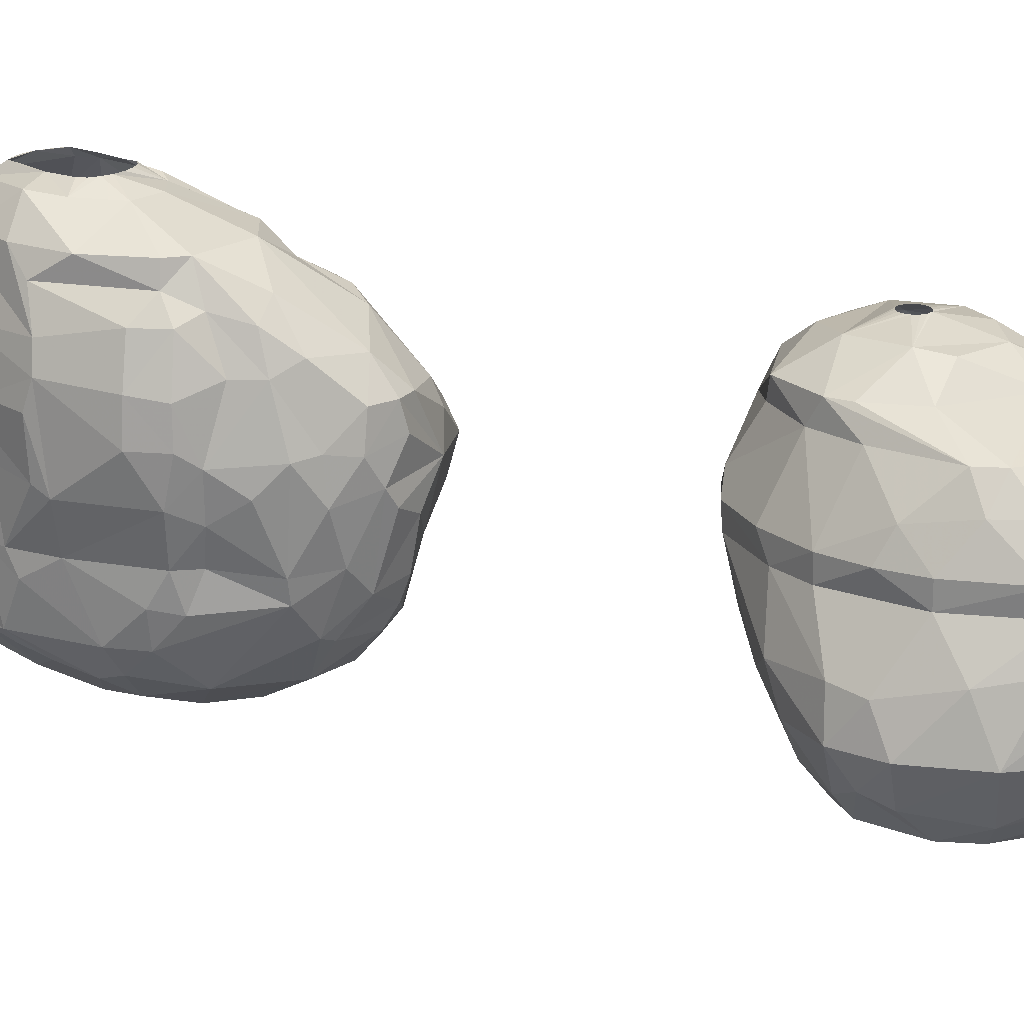
<metadata>
{"format":"obj","ext":"obj","renderer":"f3d","projection":"perspective","resolution":1024,"background":"white","views":[{"elev":19.8,"azim":-77.8,"up":"+Z"}]}
</metadata>
<code>
v 224.1 99.08 359.1
v 224.1 94.66 359.1
v 224.6 96.08 362.4
v 224.8 100.1 361.5
v 225.2 102 359.1
v 225.2 92.77 363
v 225.4 98.89 356.4
v 225.6 100.6 357
v 225.7 102 361.8
v 225.8 94.79 355.8
v 225.8 93.24 366.6
v 225.8 97.81 366.6
v 225.9 97.82 365.1
v 226 90.42 362.4
v 226.1 92.56 365.1
v 226.6 100.4 366.6
v 226.6 91.15 366.6
v 226.6 97.38 354.6
v 226.7 88.28 359.1
v 226.7 95.89 369
v 226.7 91.23 365.1
v 226.8 95.18 354.6
v 227 99.47 368.4
v 227.1 93.47 369
v 227.1 101.7 356.1
v 227.6 88.13 362.7
v 227.6 87.25 359.1
v 227.6 87.43 361.2
v 227.7 104.1 359.1
v 227.8 88.21 357.6
v 227.8 96.74 370.8
v 227.9 103 366.6
v 228 102.9 365.1
v 228 95.09 370.8
v 228.1 91.4 368.7
v 228.1 100.9 354.6
v 228.4 105 361.5
v 228.5 88.98 356.4
v 229 103.4 356.7
v 229.3 92.9 370.8
v 229.6 87.52 364.8
v 229.6 101.2 370.8
v 229.7 86.14 360.9
v 229.7 98.73 353.4
v 229.8 105 365.1
v 229.9 91.36 354.3
v 230.1 86.09 359.1
v 230.1 96.19 353.1
v 230.1 96.94 353.1
v 230.2 95.64 353.1
v 230.2 102.2 354.6
v 230.3 97.47 353.1
v 230.3 105.5 360.3
v 230.3 86.91 357.6
v 230.4 105.7 366.6
v 230.6 97.96 353.1
v 230.7 101.8 372.3
v 230.7 98.46 372.3
v 230.7 94.82 353.1
v 231 98.28 353.1
v 231.1 103.1 372.3
v 231.1 86.33 363.6
v 231.2 88.3 366.6
v 231.3 94.28 353.1
v 231.5 98.46 353.1
v 231.5 103.6 356.7
v 231.5 103.9 370.8
v 231.6 86.04 362.7
v 231.7 104.6 359.1
v 231.7 94.08 353.1
v 231.8 86.84 365.1
v 231.9 91.41 370.8
v 232.1 98.5 353.1
v 232.5 94.1 353.1
v 232.5 98.41 353.1
v 232.8 90.19 354.6
v 232.9 86.03 359.1
v 233 98.16 353.1
v 233 102.2 354.6
v 233 99.68 374.1
v 233 97.81 373.8
v 233.3 94.55 353.1
v 233.4 106.8 361.8
v 233.5 107.7 366.6
v 233.5 107.6 365.1
v 233.5 104.3 356.4
v 233.6 94.97 353.1
v 233.6 87.77 356.7
v 233.7 105.7 372.3
v 233.8 94.05 372.3
v 233.9 97.16 353.1
v 234 95.34 353.1
v 234 95.55 353.1
v 234.1 89.5 369
v 234.3 102.8 374.1
v 234.6 106 370.8
v 234.6 106 358.8
v 234.7 107.7 367.8
v 234.8 86.54 359.1
v 234.8 92.27 354
v 235.2 107.8 364.2
v 235.5 86.52 361.5
v 235.5 90.99 370.8
v 235.6 108 366.6
v 235.6 95.82 373.8
v 235.8 100 374.7
v 235.8 94.46 353.7
v 235.8 103 356.1
v 235.8 87.29 365.1
v 235.8 99.65 374.7
v 235.8 100.3 374.7
v 236.1 100.6 374.7
v 236.1 99.34 374.7
v 236.1 104.5 357.6
v 236.3 107.1 361.8
v 236.4 100.8 374.7
v 236.4 99.19 374.7
v 236.4 92.96 372.3
v 236.7 88.7 366.6
v 236.7 100.8 374.7
v 236.8 99.19 374.7
v 237 104.2 373.8
v 237.1 100.7 374.7
v 237.1 99.37 374.7
v 237.2 98.69 354.6
v 237.3 106.8 360.9
v 237.3 100.4 374.7
v 237.3 99.63 374.7
v 237.4 100 374.7
v 237.5 89.15 357.6
v 237.8 96.62 374.1
v 238 107.2 362.7
v 238.2 88.45 359.7
v 238.2 93.52 372.3
v 238.2 105.8 372.3
v 238.2 105.2 359.1
v 238.3 93.8 355.2
v 238.3 91.57 356.7
v 238.4 93.19 355.5
v 238.8 104 359.1
v 238.8 90.66 358.2
v 238.8 88.39 361.8
v 238.8 92.08 370.8
v 238.9 99.8 356.4
v 239 106.9 369.9
v 239.1 107.4 367.5
v 239.2 136.7 364.8
v 239.3 134.2 364.8
v 239.4 136.7 367.5
v 239.5 134.3 367.2
v 239.6 134.9 361.8
v 239.6 98.08 374.1
v 239.7 105.9 371.4
v 239.8 91.92 357.6
v 239.8 100.2 357.6
v 239.9 107.2 366.3
v 239.9 101.4 374.1
v 239.9 133.1 363.9
v 240 103 373.5
v 240.1 89.88 366.6
v 240.1 140.7 361.8
v 240.2 141.3 367.8
v 240.2 141.9 366
v 240.2 136.6 370.5
v 240.3 106.2 362.4
v 240.3 130.8 362.4
v 240.4 133.2 360.9
v 240.4 141.8 362.4
v 240.5 106.8 364.5
v 240.5 135.1 358.5
v 240.5 134.4 370.5
v 240.5 136.3 356.4
v 240.7 92.77 358.2
v 240.7 89.77 365.1
v 240.7 141.4 369.6
v 240.8 129.1 364.2
v 240.8 134.4 356.1
v 240.9 132 368.1
v 241 140.6 358.5
v 241.1 133.5 358.5
v 241.1 136.3 354
v 241.1 138.8 354
v 241.2 130.1 368.1
v 241.3 129.5 358.2
v 241.4 105.8 369.9
v 241.4 97.1 372.9
v 241.5 127.4 361.8
v 241.5 135.3 372
v 241.5 103.5 361.2
v 241.5 100.8 373.2
v 241.5 127.7 364.5
v 241.6 143.1 357
v 241.7 133.2 371.1
v 241.7 91.97 360.9
v 241.7 129.4 356.7
v 241.7 139.6 373.5
v 241.8 135.4 373.5
v 241.8 130.8 370.5
v 241.9 142 372
v 241.9 143.9 358.5
v 242 93.89 370.8
v 242 104.5 370.8
v 242 93.97 359.1
v 242 138.1 352.2
v 242.1 128.5 369
v 242.1 106 367.2
v 242.2 96.97 359.1
v 242.3 144.8 366
v 242.3 144.5 362.7
v 242.4 144.3 354
v 242.4 101.6 371.7
v 242.4 125.9 364.2
v 242.5 126.9 358.5
v 242.6 134.1 373.5
v 242.6 145.3 358.5
v 242.7 133.9 351.6
v 242.8 139.7 351.6
v 242.8 92.9 367.8
v 242.8 125.8 366.6
v 242.9 104.4 369.3
v 242.9 93.44 362.1
v 243 128.4 354.6
v 243 144 353.1
v 243.1 143.4 373.5
v 243.2 142.2 352.2
v 243.3 93.3 365.1
v 243.3 125.1 362.4
v 243.3 130.4 371.7
v 243.4 104.5 365.1
v 243.4 97.33 361.2
v 243.5 104.5 366.6
v 243.6 95.83 370.8
v 243.6 127.8 354.3
v 243.6 95.75 365.4
v 243.7 146.5 354
v 243.8 146.1 369.3
v 243.8 137.8 350.4
v 243.9 97.18 370.8
v 244 140.6 375.6
v 244 126 356.7
v 244 100.2 363
v 244.1 124.7 361.2
v 244.1 147.2 366
v 244.2 100.6 368.7
v 244.3 97.56 363.6
v 244.3 124.6 366.6
v 244.4 145.3 372
v 244.5 97.83 368.1
v 244.6 147.7 355.5
v 244.6 124.2 364.8
v 244.7 126.1 368.7
v 244.8 100.6 365.1
v 244.8 98.14 366.6
v 244.9 100.7 366.6
v 244.9 135.1 349.8
v 244.9 129.5 351.6
v 245 143.2 375.6
v 245 137.8 375.3
v 245.4 146.2 373.5
v 245.4 140.7 376.2
v 245.5 140.1 376.2
v 245.7 124.2 366.6
v 245.8 148.3 354
v 245.9 139.5 376.2
v 246 124.1 360.3
v 246 149 362.7
v 246.2 126.1 354
v 246.2 142.4 376.2
v 246.2 149.4 366
v 246.2 148.2 370.2
v 246.2 140.7 349.5
v 246.3 125.2 355.5
v 246.4 124.7 357
v 246.4 132.3 349.8
v 246.4 139.1 376.2
v 246.5 132.1 373.5
v 246.6 144.3 350.4
v 246.6 146.8 351.6
v 246.8 143.6 376.2
v 247.1 136.8 375.3
v 247.1 138.8 376.2
v 247.1 137.9 348.9
v 247.1 137.2 348.9
v 247.2 149.9 364.8
v 247.2 150 361.5
v 247.2 125.4 354.9
v 247.2 136.4 348.9
v 247.2 138.6 348.9
v 247.4 150.1 357.9
v 247.4 135.9 348.9
v 247.5 138.9 348.9
v 247.6 149.6 368.7
v 247.6 150 367.2
v 247.6 149.8 362.7
v 247.7 143.9 349.8
v 247.7 139.6 348.9
v 247.8 127.9 351.6
v 247.8 135.4 348.9
v 247.8 123.4 362.7
v 247.9 138.6 376.2
v 247.9 147.7 351.6
v 248 148.2 372
v 248.1 140.1 348.9
v 248.1 145 376.2
v 248.2 124.5 358.5
v 248.2 146.4 375.3
v 248.3 140.5 348.9
v 248.4 132.2 349.5
v 248.5 127.2 369.9
v 248.5 145 376.2
v 248.6 138.6 376.2
v 248.6 148.5 352.5
v 248.6 134.8 348.9
v 248.7 140.8 348.9
v 248.8 130.8 372
v 248.8 147.4 374.1
v 248.9 123.6 364.8
v 249 150.4 356.4
v 249 134.8 348.9
v 249 124.2 366.3
v 249.1 141 348.9
v 249.1 138.8 376.2
v 249.1 150.3 365.1
v 249.1 137.3 375.3
v 249.3 148.5 372
v 249.3 148.7 370.5
v 249.4 125.9 354
v 249.4 134.8 348.9
v 249.4 139.6 376.2
v 249.4 144.8 376.2
v 249.5 150.9 358.5
v 249.5 149.8 368.4
v 249.6 127 352.5
v 249.7 137.8 375.6
v 249.7 141 348.9
v 249.8 132.9 373.5
v 249.8 146.3 375.3
v 249.9 135 348.9
v 249.9 128.3 370.5
v 250.1 140.9 348.9
v 250.1 144.4 376.2
v 250.2 135.3 348.9
v 250.3 141.1 376.2
v 250.3 149.3 354
v 250.4 132.7 372
v 250.5 140.6 348.9
v 250.6 135.9 348.9
v 250.7 140.3 348.9
v 250.8 125.6 366.6
v 250.9 143.6 376.2
v 250.9 136.6 348.9
v 250.9 130.5 350.4
v 251.1 139.9 348.9
v 251.1 141.9 349.2
v 251.1 150.3 356.1
v 251.2 127.8 369
v 251.2 143 376.2
v 251.2 129.5 370.5
v 251.2 134.4 373.5
v 251.2 145.7 350.4
v 251.3 139.3 348.9
v 251.3 145.3 375.3
v 251.3 138.8 348.9
v 251.4 124.2 364.5
v 251.4 150.9 358.5
v 251.5 124.1 360.3
v 251.6 132.6 349.8
v 251.6 148.4 372
v 251.7 150.7 360.6
v 251.7 125.2 357.6
v 251.7 123.5 362.7
v 251.7 128.8 351.6
v 251.7 141.6 375.6
v 251.8 147.7 351.6
v 251.8 142.9 375.6
v 251.8 127.2 353.4
v 251.9 149.4 368.1
v 251.9 129.6 369.3
v 252.4 126.2 355.8
v 252.5 125.6 358.5
v 252.5 137.1 372
v 252.6 150 365.1
v 252.6 139 373.5
v 252.7 130 366.6
v 252.8 125 360
v 252.8 146.2 373.8
v 252.8 147.7 370.5
v 252.8 131.3 366.6
v 253 124.2 362.7
v 253.1 149.9 362.7
v 253.2 149.2 366.6
v 253.3 141.8 349.8
v 253.4 147.1 370.5
v 253.4 130.8 351.6
v 253.5 147.3 372
v 253.7 139.4 349.8
v 253.7 141.2 370.5
v 253.8 144.2 350.7
v 253.8 142.3 373.5
v 253.8 141.2 372
v 253.9 144.1 373.5
v 254 148.2 368.1
v 254.1 133.7 351
v 254.3 149.4 364.8
v 254.4 138.3 369.9
v 254.4 143.2 370.5
v 254.4 144.9 370.5
v 254.4 126.4 362.7
v 254.5 143.3 372
v 254.5 150.7 358.5
v 254.5 136 366.6
v 254.6 150.1 356.7
v 254.6 128.4 358.5
v 254.6 141.6 366.6
v 254.6 146.8 352.5
v 254.7 149.1 354.9
v 254.9 127.9 362.7
v 255 130.2 354
v 255.1 145.8 368.4
v 255.2 146.8 366.6
v 255.2 150.1 360.9
v 255.3 139 366.3
v 255.3 149.3 362.7
v 255.3 143.9 366.6
v 255.3 141.5 351
v 255.3 129.9 358.5
v 255.3 132.2 362.7
v 255.4 145.8 366.6
v 255.5 130.1 357
v 255.7 135.7 352.2
v 255.8 150.2 358.5
v 255.8 131.8 354
v 256.2 147.4 354
v 256.3 133.6 358.5
v 256.4 147 364.5
v 256.5 138.6 363.6
v 256.7 148.8 356.7
v 256.7 134.5 355.8
v 256.8 135 354
v 256.9 148.7 360.9
v 256.9 138.4 358.5
v 256.9 141.7 358.5
v 257.2 145.8 354
v 257.3 140.3 362.7
v 257.5 145.9 362.7
v 257.5 147.5 361.2
v 257.6 148.3 358.5
v 257.9 145 358.5
v 257.9 143.2 354
v 257.9 141 354
v 258 143.7 356.4
v 258 146.8 359.1
g foo
f 16 12 23
f 17 21 41
f 32 45 33
f 253 245 252
f 83 97 69
f 19 10 30
f 1 8 7
f 69 97 66
f 130 138 141
f 25 51 36
f 138 107 139
f 138 100 107
f 11 21 17
f 11 15 21
f 12 13 11
f 12 16 13
f 55 84 45
f 84 104 85
f 254 229 231
f 253 252 254
f 234 218 226
f 119 109 160
f 61 42 31
f 202 185 153
f 190 211 202
f 157 122 95
f 117 131 152
f 117 105 131
f 80 105 117
f 80 81 105
f 38 22 46
f 10 22 38
f 10 18 22
f 8 18 7
f 8 36 18
f 86 51 39
f 86 79 51
f 108 79 86
f 144 125 108
f 144 137 125
f 139 107 137
f 46 76 54
f 7 18 10
f 25 36 8
f 39 51 25
f 130 100 138
f 130 76 100
f 88 76 130
f 88 54 76
f 38 46 54
f 66 86 39
f 10 38 30
f 97 86 66
f 114 108 86
f 155 137 144
f 155 144 108
f 173 139 137
f 154 139 173
f 154 138 139
f 114 155 108
f 30 38 54
f 97 114 86
f 173 137 155
f 141 138 154
f 2 10 19
f 140 114 136
f 140 155 114
f 207 173 155
f 133 130 141
f 88 130 133
f 77 88 99
f 77 54 88
f 47 30 54
f 27 30 47
f 2 7 10
f 1 7 2
f 5 25 8
f 29 25 5
f 29 39 25
f 53 39 29
f 136 114 97
f 99 88 133
f 47 54 77
f 5 8 1
f 53 66 39
f 203 173 207
f 154 173 203
f 19 30 27
f 189 155 140
f 207 155 189
f 14 2 19
f 4 5 1
f 53 69 66
f 194 154 203
f 28 27 47
f 28 19 27
f 37 29 5
f 126 136 97
f 203 207 230
f 194 203 221
f 102 99 133
f 77 99 102
f 3 1 2
f 126 97 115
f 189 140 136
f 141 154 194
f 4 1 3
f 37 53 29
f 115 97 83
f 68 47 77
f 28 47 43
f 9 5 4
f 241 207 189
f 241 230 207
f 221 203 230
f 43 47 68
f 165 136 126
f 189 136 165
f 102 133 142
f 14 19 28
f 37 5 9
f 83 69 53
f 142 133 141
f 6 2 14
f 3 2 6
f 142 141 194
f 14 28 26
f 85 53 37
f 132 126 115
f 62 43 68
f 26 43 62
f 26 28 43
f 109 77 102
f 68 77 109
f 169 126 132
f 169 165 126
f 221 230 245
f 109 102 142
f 45 37 9
f 229 241 189
f 226 194 221
f 174 194 226
f 174 142 194
f 109 142 174
f 13 9 4
f 83 53 85
f 132 115 101
f 234 221 245
f 4 3 13
f 101 115 83
f 226 221 234
f 21 14 26
f 45 9 33
f 101 83 85
f 169 132 156
f 229 189 165
f 252 241 229
f 252 230 241
f 245 230 252
f 71 68 109
f 41 26 62
f 45 85 37
f 71 62 68
f 41 21 26
f 21 6 14
f 15 6 21
f 15 3 6
f 33 9 13
f 229 165 169
f 13 3 15
f 104 132 101
f 41 62 71
f 146 132 104
f 146 156 132
f 16 33 13
f 32 33 16
f 55 45 32
f 84 85 45
f 104 101 85
f 234 245 253
f 218 174 226
f 119 71 109
f 63 41 71
f 11 13 15
f 156 229 169
f 206 229 156
f 231 229 206
f 254 252 229
f 160 109 174
f 63 71 119
f 20 12 11
f 23 12 20
f 98 104 84
f 248 234 253
f 160 174 218
f 94 63 119
f 24 11 17
f 185 156 146
f 206 156 185
f 220 254 231
f 248 253 254
f 32 16 23
f 146 104 98
f 218 234 248
f 24 17 35
f 35 17 41
f 67 84 55
f 98 84 67
f 244 254 220
f 143 119 160
f 94 119 143
f 67 55 32
f 185 146 145
f 185 231 206
f 220 231 185
f 238 248 254
f 218 248 232
f 201 160 218
f 143 160 201
f 72 41 63
f 35 41 72
f 20 11 24
f 72 63 94
f 42 32 23
f 67 32 42
f 145 146 98
f 232 248 238
f 103 94 143
f 34 20 24
f 23 20 31
f 96 98 67
f 153 185 145
f 202 220 185
f 244 238 254
f 201 218 232
f 72 94 103
f 24 35 40
f 42 23 31
f 145 98 96
f 34 24 40
f 31 20 34
f 211 220 202
f 211 244 220
f 40 35 72
f 58 31 34
f 61 67 42
f 103 143 134
f 57 31 58
f 57 61 31
f 211 238 244
f 190 238 211
f 186 238 190
f 186 232 238
f 186 201 232
f 90 34 40
f 58 34 90
f 89 67 61
f 89 96 67
f 89 145 96
f 135 145 89
f 135 153 145
f 134 143 201
f 118 103 134
f 72 103 118
f 90 40 72
f 134 201 186
f 90 72 118
f 81 58 90
f 159 153 135
f 159 202 153
f 190 202 159
f 152 134 186
f 105 90 118
f 81 90 105
f 80 57 58
f 61 57 80
f 95 89 61
f 122 135 89
f 152 186 190
f 80 58 81
f 122 159 135
f 157 190 159
f 152 190 157
f 131 134 152
f 105 134 131
f 105 118 134
f 95 61 80
f 122 89 95
f 157 159 122
f 18 48 50
f 18 49 48
f 18 52 49
f 44 52 18
f 44 56 52
f 44 60 56
f 44 65 60
f 73 65 44
f 79 78 75
f 91 78 79
f 107 93 91
f 107 92 93
f 107 87 92
f 107 82 87
f 100 82 107
f 100 74 82
f 46 70 74
f 46 64 70
f 59 64 46
f 22 59 46
f 22 50 59
f 22 18 50
f 79 75 73
f 76 74 100
f 76 46 74
f 51 73 44
f 125 91 79
f 125 107 91
f 36 44 18
f 51 44 36
f 79 73 51
f 137 107 125
f 125 79 108
f 110 80 113
f 106 80 110
f 106 95 80
f 111 95 106
f 112 95 111
f 116 95 112
f 120 95 116
f 120 157 95
f 123 157 120
f 127 157 123
f 129 157 127
f 128 157 129
f 128 152 157
f 124 152 128
f 121 152 124
f 121 117 152
f 113 80 117
f 401 409 395
f 228 198 205
f 325 326 292
f 381 358 405
f 149 148 150
f 292 293 269
f 377 391 382
f 402 420 391
f 158 167 166
f 284 294 266
f 390 294 323
f 331 289 285
f 195 181 216
f 379 327 376
f 235 278 277
f 374 301 312
f 430 425 450
f 394 403 432
f 333 297 372
f 267 256 297
f 217 271 237
f 392 360 398
f 396 392 425
f 394 367 403
f 316 302 259
f 383 400 399
f 324 336 359
f 257 258 239
f 375 401 362
f 375 373 401
f 359 383 334
f 375 362 337
f 264 239 258
f 268 257 239
f 268 306 257
f 304 306 268
f 304 337 306
f 341 337 304
f 341 375 337
f 357 375 341
f 357 373 375
f 343 373 357
f 329 373 343
f 329 334 373
f 324 334 329
f 275 280 324
f 275 258 280
f 264 258 275
f 277 271 225
f 425 392 398
f 425 403 396
f 225 271 217
f 277 301 295
f 352 367 394
f 297 308 352
f 297 274 308
f 216 237 255
f 301 360 295
f 430 403 425
f 256 255 274
f 216 255 256
f 204 237 216
f 204 217 237
f 223 277 225
f 278 301 277
f 415 360 374
f 415 398 360
f 372 352 394
f 297 352 372
f 256 274 297
f 374 360 301
f 235 277 223
f 301 278 263
f 432 403 430
f 443 425 398
f 267 297 333
f 344 374 312
f 222 256 233
f 222 216 256
f 181 204 216
f 263 278 235
f 312 301 263
f 443 415 433
f 443 398 415
f 439 432 430
f 233 256 267
f 182 204 181
f 217 204 182
f 412 374 344
f 433 415 374
f 449 425 443
f 450 425 449
f 439 430 450
f 418 372 394
f 376 372 418
f 376 333 372
f 223 225 210
f 235 223 210
f 418 394 432
f 286 333 327
f 286 267 333
f 210 217 182
f 210 225 217
f 327 333 376
f 195 216 222
f 433 374 416
f 379 376 418
f 355 344 312
f 416 374 412
f 439 450 438
f 438 432 439
f 177 181 195
f 192 210 182
f 249 235 210
f 318 355 312
f 355 412 344
f 437 443 433
f 447 449 443
f 272 267 286
f 272 233 267
f 240 233 272
f 172 181 177
f 172 182 181
f 249 263 235
f 437 433 416
f 429 418 432
f 379 418 429
f 222 233 240
f 289 263 249
f 451 450 449
f 370 327 379
f 370 286 327
f 318 312 263
f 412 437 416
f 438 450 451
f 429 432 438
f 380 379 429
f 215 210 192
f 215 249 210
f 179 182 172
f 289 318 263
f 451 449 447
f 441 438 451
f 273 272 286
f 180 195 184
f 180 177 195
f 179 192 182
f 365 355 318
f 365 412 355
f 447 443 437
f 170 172 177
f 452 451 447
f 434 438 441
f 434 429 438
f 370 379 380
f 273 240 272
f 213 195 222
f 289 249 215
f 331 318 289
f 441 451 442
f 413 380 429
f 305 286 370
f 305 273 286
f 213 222 240
f 410 412 365
f 184 195 213
f 170 177 180
f 200 215 192
f 331 365 318
f 431 412 410
f 431 437 412
f 431 447 437
f 448 451 452
f 448 442 451
f 426 429 434
f 179 172 170
f 426 413 429
f 200 192 179
f 366 305 370
f 167 170 180
f 446 452 447
f 444 441 442
f 265 273 305
f 265 240 273
f 167 180 184
f 440 447 431
f 440 446 447
f 385 380 413
f 151 179 170
f 161 179 151
f 200 179 161
f 285 289 215
f 369 365 331
f 369 410 365
f 421 410 369
f 421 431 410
f 440 431 421
f 444 442 448
f 366 370 380
f 366 380 385
f 242 240 265
f 227 213 240
f 184 213 187
f 151 170 167
f 445 448 452
f 242 227 240
f 227 187 213
f 209 215 200
f 266 215 209
f 285 215 266
f 445 452 446
f 436 441 444
f 436 434 441
f 389 366 385
f 176 184 187
f 166 184 176
f 166 167 184
f 168 200 161
f 209 200 168
f 423 440 421
f 417 426 434
f 408 426 417
f 408 413 426
f 389 413 408
f 389 385 413
f 371 305 366
f 299 305 371
f 299 265 305
f 242 265 299
f 151 167 158
f 390 421 369
f 427 434 436
f 417 434 427
f 294 331 285
f 390 331 294
f 390 369 331
f 444 448 445
f 294 285 266
f 371 366 389
f 147 161 151
f 390 423 421
f 227 242 299
f 243 266 209
f 435 446 440
f 445 446 435
f 317 299 371
f 250 227 299
f 212 187 227
f 191 187 212
f 191 176 187
f 158 166 176
f 148 151 158
f 423 390 382
f 404 440 423
f 435 440 404
f 349 408 417
f 349 389 408
f 364 389 349
f 364 371 389
f 148 147 151
f 163 168 161
f 404 423 382
f 424 444 445
f 414 444 424
f 436 444 414
f 243 168 163
f 243 209 168
f 323 294 284
f 323 382 390
f 384 427 411
f 384 417 427
f 364 317 371
f 212 227 250
f 424 445 435
f 422 436 414
f 411 427 436
f 183 158 176
f 162 161 147
f 163 161 162
f 422 411 436
f 219 191 212
f 183 176 191
f 208 243 163
f 269 266 243
f 269 284 266
f 320 317 364
f 262 299 317
f 246 250 299
f 246 212 250
f 219 212 246
f 391 404 382
f 428 424 435
f 178 158 183
f 150 158 178
f 150 148 158
f 149 147 148
f 149 162 147
f 293 284 269
f 420 404 391
f 420 435 404
f 349 417 384
f 320 262 317
f 262 246 299
f 205 191 219
f 293 323 284
f 428 435 420
f 388 384 411
f 320 364 349
f 262 320 309
f 208 163 162
f 236 243 208
f 377 382 323
f 419 428 420
f 171 150 178
f 270 269 243
f 292 269 270
f 332 323 293
f 419 420 402
f 356 384 378
f 356 349 384
f 175 162 149
f 236 208 162
f 270 243 236
f 332 377 323
f 419 424 428
f 405 422 414
f 388 411 378
f 378 384 388
f 251 246 262
f 219 246 251
f 205 183 191
f 402 391 377
f 406 424 419
f 406 414 424
f 405 411 422
f 378 411 405
f 193 178 183
f 164 175 149
f 339 349 356
f 339 320 349
f 309 320 339
f 236 162 175
f 292 332 293
f 387 402 377
f 393 402 387
f 393 419 402
f 251 262 309
f 205 219 251
f 171 178 193
f 171 149 150
f 164 149 171
f 397 414 406
f 198 183 205
f 326 377 332
f 387 377 326
f 405 414 397
f 358 378 405
f 358 339 356
f 326 332 292
f 407 406 419
f 198 193 183
f 247 236 175
f 270 236 247
f 407 419 393
f 358 356 378
f 228 205 251
f 199 175 164
f 224 175 199
f 368 387 326
f 395 407 393
f 400 406 409
f 400 397 406
f 315 339 358
f 276 251 309
f 214 198 228
f 171 193 188
f 302 292 270
f 302 325 292
f 395 387 368
f 395 393 387
f 405 397 400
f 381 405 400
f 315 309 339
f 276 228 251
f 188 164 171
f 188 199 164
f 302 270 247
f 368 326 325
f 409 407 395
f 409 406 407
f 345 358 381
f 214 193 198
f 188 193 214
f 247 175 224
f 315 358 345
f 315 276 309
f 399 409 401
f 359 345 381
f 336 315 345
f 197 188 214
f 259 247 224
f 259 302 247
f 316 325 302
f 386 395 368
f 399 400 409
f 276 315 336
f 196 188 197
f 196 199 188
f 368 325 316
f 383 381 400
f 224 199 196
f 401 395 386
f 359 381 383
f 336 345 359
f 276 214 228
f 258 197 214
f 258 196 197
f 280 276 336
f 214 276 280
f 257 196 258
f 257 224 196
f 337 368 316
f 386 368 337
f 362 401 386
f 373 399 401
f 373 383 399
f 306 316 259
f 362 386 337
f 280 336 324
f 258 214 280
f 257 259 224
f 306 259 257
f 337 316 306
f 334 383 373
f 324 359 334
f 255 298 274
f 255 290 298
f 255 287 290
f 255 283 287
f 255 282 283
f 288 296 291
f 271 296 288
f 271 303 296
f 271 307 303
f 271 314 307
f 321 314 271
f 354 335 321
f 354 340 335
f 354 346 340
f 354 348 346
f 354 353 348
f 396 353 354
f 396 361 353
f 396 363 361
f 396 351 363
f 367 347 351
f 367 342 347
f 367 338 342
f 367 328 338
f 308 319 328
f 308 313 319
f 274 313 308
f 274 298 313
f 271 288 282
f 295 321 271
f 295 354 321
f 392 396 354
f 403 351 396
f 367 351 403
f 352 328 367
f 308 328 352
f 237 282 255
f 237 271 282
f 277 295 271
f 360 354 295
f 392 354 360
f 350 357 341
f 322 324 329
f 311 324 322
f 300 324 311
f 281 324 300
f 281 275 324
f 261 239 264
f 260 239 261
f 260 268 239
f 279 304 268
f 330 304 310
f 330 341 304
g

</code>
